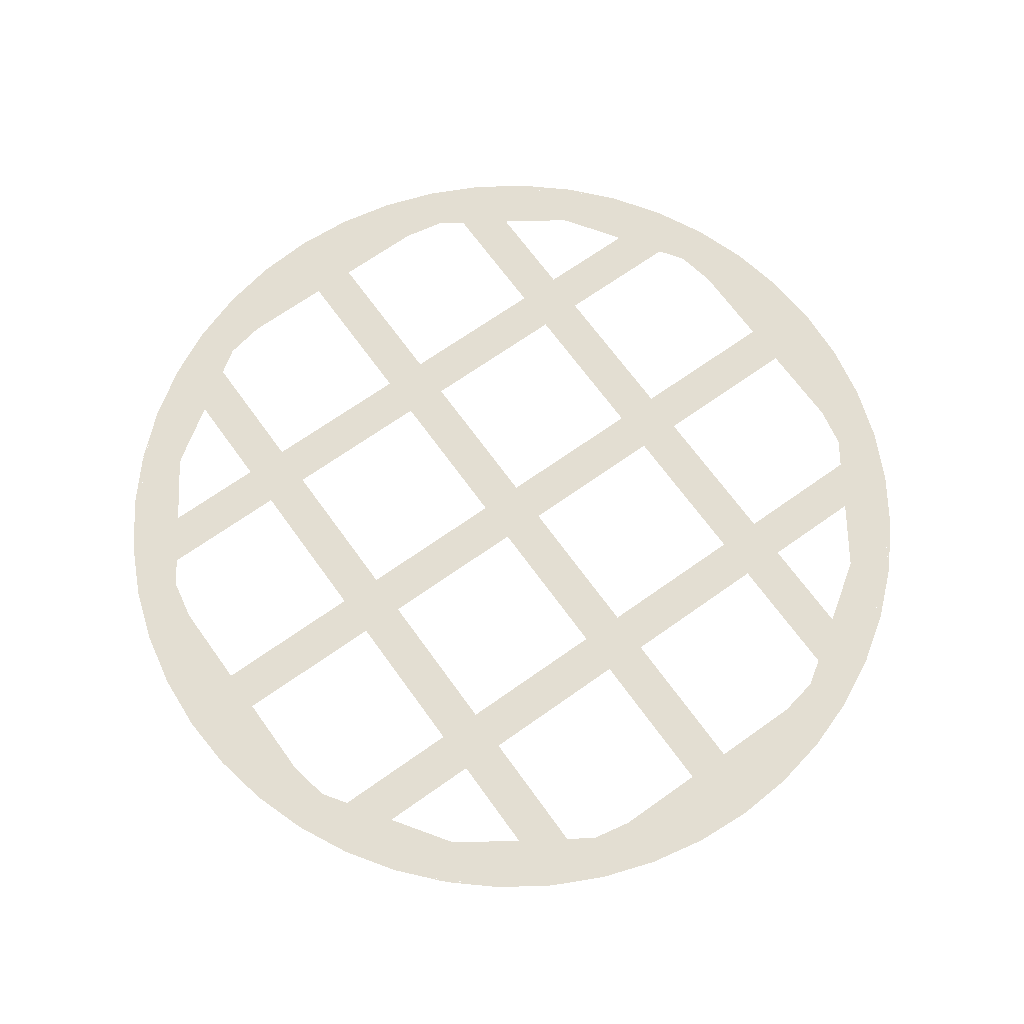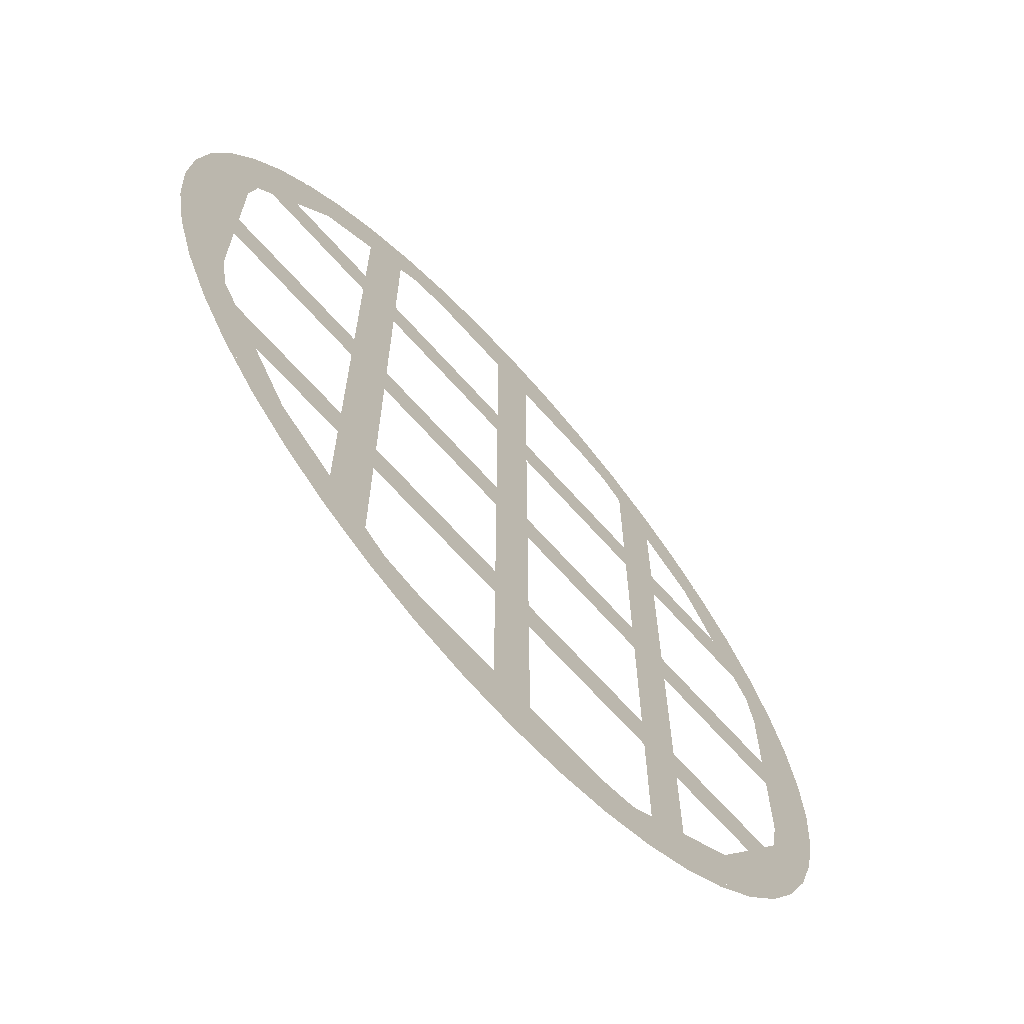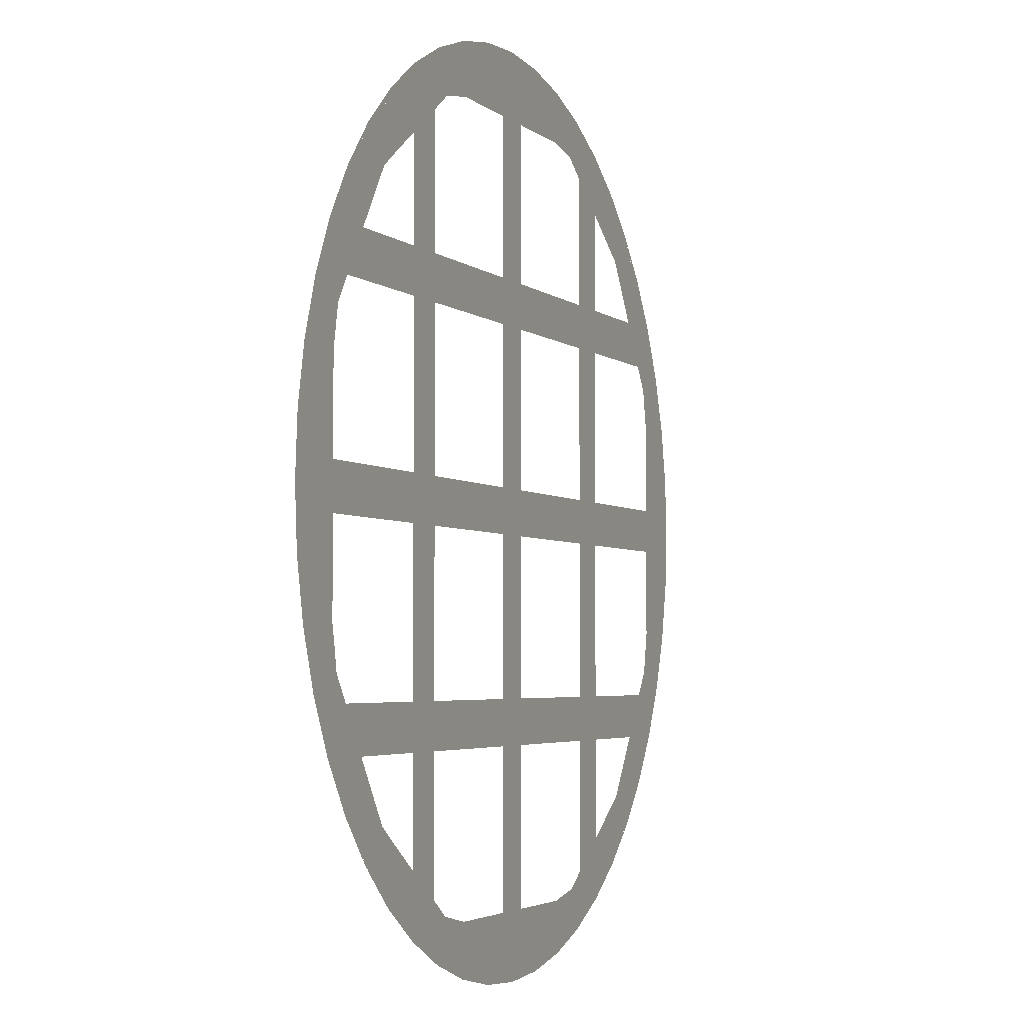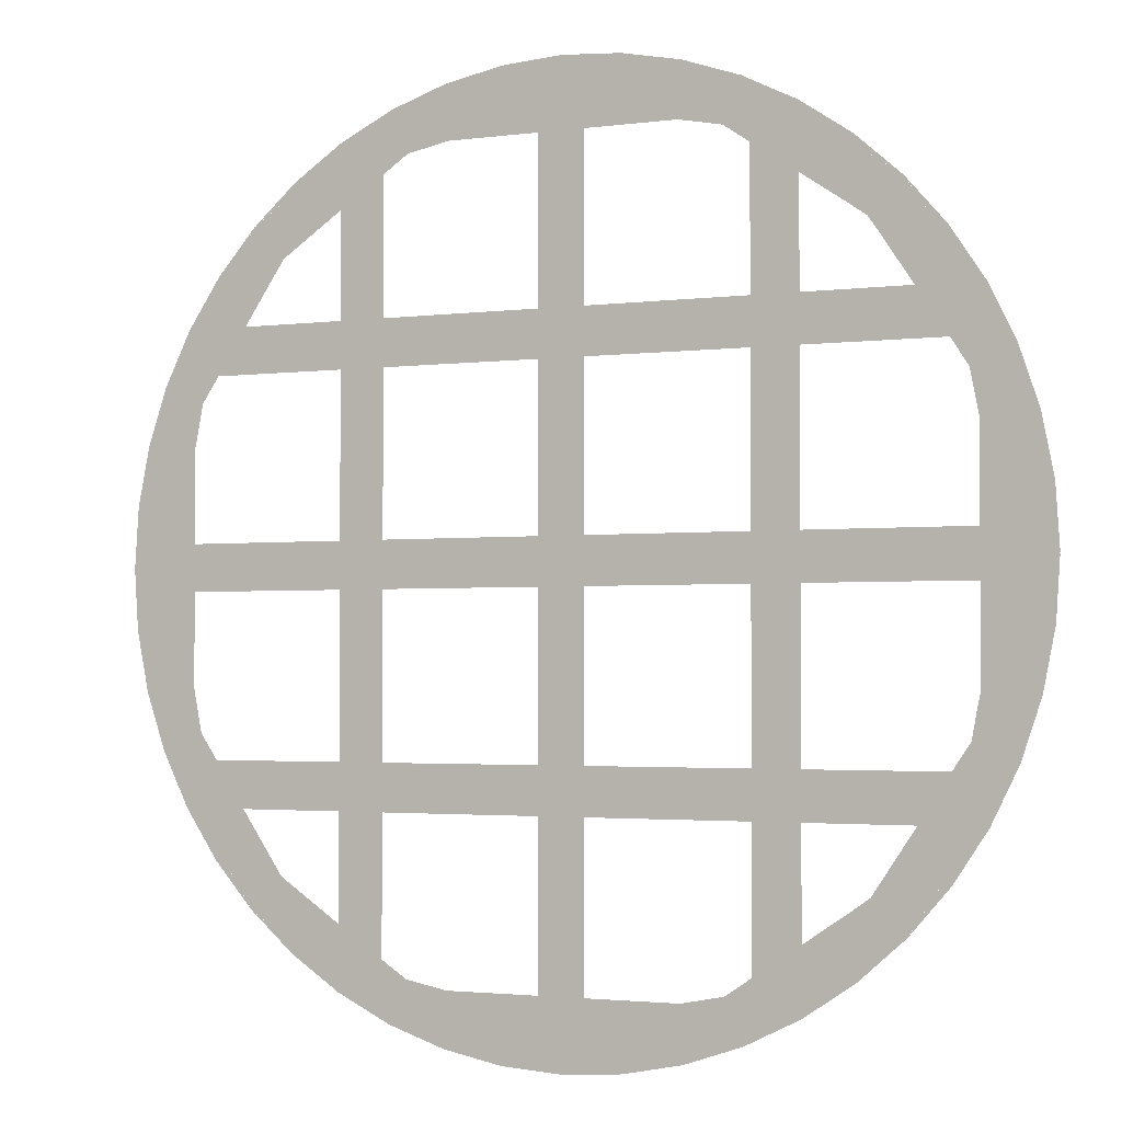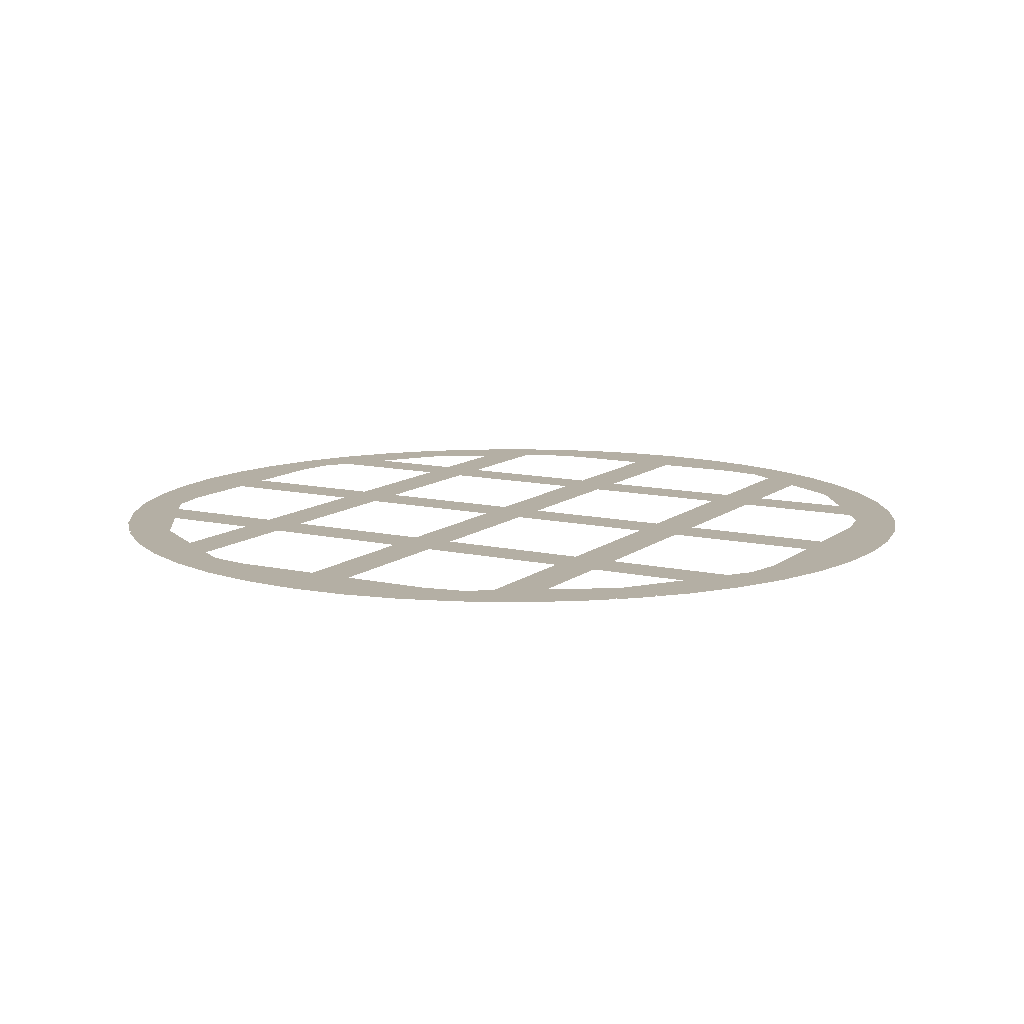
<metadata>
{"format":"obj","ext":"obj","renderer":"f3d","projection":"perspective","resolution":1024,"background":"white","views":[{"elev":67.6,"azim":144.4,"up":"+Y"},{"elev":-67.5,"azim":-48.3,"up":"+Z"},{"elev":-3.5,"azim":112.8,"up":"+Z"},{"elev":-2.3,"azim":25.7,"up":"+Z"},{"elev":11.3,"azim":-60.6,"up":"+Y"}]}
</metadata>
<code>
v 0.5 0 0
v 0.4957 0 0.06525
v 0.4829 0 0.1294
v 0.462 0 0.1913
v 0.4619 0 -0.1913
v 0.4829 0 -0.1294
v 0.4957 0 -0.06527
v 0.5 0 5e-06
v 0.3536 0 -0.3536
v 0.3967 0 -0.3044
v 0.433 0 -0.25
v 0.462 0 -0.1913
v 0.1913 0 -0.4619
v 0.25 0 -0.433
v 0.3044 0 -0.3967
v 0.3536 0 -0.3536
v 0 0 -0.5
v 0.06525 0 -0.4957
v 0.1294 0 -0.4829
v 0.1913 0 -0.462
v -0.1913 0 -0.4619
v -0.1294 0 -0.4829
v -0.06527 0 -0.4957
v 5e-06 0 -0.5
v -0.3536 0 -0.3536
v -0.3044 0 -0.3967
v -0.25 0 -0.433
v -0.1913 0 -0.462
v -0.4619 0 -0.1913
v -0.433 0 -0.25
v -0.3967 0 -0.3044
v -0.3536 0 -0.3536
v 0 0 0.5
v -0.06525 0 0.4957
v -0.1294 0 0.4829
v -0.1913 0 0.462
v 0.1913 0 0.4619
v 0.1294 0 0.4829
v 0.06527 0 0.4957
v -5e-06 0 0.5
v 0.3536 0 0.3536
v 0.3044 0 0.3967
v 0.25 0 0.433
v 0.1913 0 0.462
v 0.4619 0 0.1913
v 0.433 0 0.25
v 0.3967 0 0.3044
v 0.3536 0 0.3536
v -0.5 0 0
v -0.4957 0 -0.06525
v -0.4829 0 -0.1294
v -0.462 0 -0.1913
v -0.4619 0 0.1913
v -0.4829 0 0.1294
v -0.4957 0 0.06527
v -0.5 0 -5e-06
v -0.3536 0 0.3536
v -0.3967 0 0.3044
v -0.433 0 0.25
v -0.462 0 0.1913
v -0.1913 0 0.4619
v -0.25 0 0.433
v -0.3044 0 0.3967
v -0.3536 0 0.3536
v 0 0 0.5
v 0.025 0 0.425
v 0.075 0 0.425
v 0.462 0 0.1915
v 0.425 0 0.126
v 0.425 0 0.075
v 0.5 0 0
v 0.416 0 0.172
v 0.425 0 0.126
v 0.462 0 0.1915
v 0.5 0 0
v 0.425 0 0.075
v 0.425 0 0.025
v 0.425 0 -0.025
v 0.425 0 -0.1255
v 0.462 0 -0.1915
v 0.5 0 0
v 0.425 0 -0.1255
v 0.42 0 -0.15
v 0.416 0 -0.172
v 0.462 0 -0.1915
v 0.1915 0 -0.462
v 0.3535 0 -0.3535
v 0.3 0 -0.3305
v 0.25 0 -0.364
v 0.1915 0 -0.462
v 0.126 0 -0.425
v 0.025 0 -0.425
v 0 0 -0.5
v -0.1915 0 -0.462
v 0 0 -0.5
v -0.025 0 -0.425
v -0.126 0 -0.425
v -0.425 0 0.025
v -0.425 0 0.126
v -0.5 0 0
v -0.3535 0 0.3535
v -0.364 0 0.25
v -0.3305 0 0.3
v -0.172 0 0.416
v -0.15 0 0.42
v -0.1915 0 0.462
v -0.2 0 0.397
v -0.172 0 0.416
v -0.1915 0 0.462
v -0.15 0 0.42
v -0.1255 0 0.425
v 0 0 0.5
v -0.1915 0 0.462
v -0.1255 0 0.425
v -0.025 0 0.425
v 0 0 0.5
v 0 0 0.5
v -0.025 0 0.425
v -0.025 0 0.3
v 0.025 0 0.425
v -0.025 0 0.25
v 0.025 0 0.25
v 0.025 0 0.425
v -0.025 0 0.3
v -0.025 0 0.25
v -0.025 0 0.2
v 0.025 0 0.2
v 0.025 0 0.25
v -0.025 0 0.2
v -0.025 0 0.075
v 0.025 0 0.025
v 0.025 0 0.2
v 0.025 0 0.025
v -0.025 0 0.075
v -0.025 0 0.025
v 0.025 0 -0.025
v 0.025 0 0.025
v -0.025 0 0.025
v -0.025 0 -0.025
v -0.025 0 -0.025
v -0.025 0 -0.15
v 0.025 0 -0.2
v 0.025 0 -0.025
v 0.025 0 -0.2
v -0.025 0 -0.15
v -0.025 0 -0.2
v 0.025 0 -0.25
v 0.025 0 -0.2
v -0.025 0 -0.2
v -0.025 0 -0.25
v -0.025 0 -0.25
v -0.025 0 -0.375
v 0.025 0 -0.425
v 0.025 0 -0.25
v 0 0 -0.5
v 0.025 0 -0.425
v -0.025 0 -0.375
v -0.025 0 -0.425
v -0.25 0 0.25
v -0.2 0 0.25
v -0.2 0 0.397
v -0.25 0 0.3
v -0.2 0 0.2
v -0.2 0 0.25
v -0.25 0 0.25
v -0.25 0 0.2
v -0.2 0 0.2
v -0.25 0 0.2
v -0.25 0 0.075
v -0.25 0 0.025
v -0.2 0 0.025
v -0.2 0 0.2
v -0.25 0 0.075
v -0.2 0 -0.025
v -0.2 0 0.025
v -0.25 0 0.025
v -0.25 0 -0.025
v -0.2 0 -0.025
v -0.25 0 -0.025
v -0.25 0 -0.15
v -0.2 0 -0.025
v -0.25 0 -0.15
v -0.25 0 -0.2
v -0.2 0 -0.2
v -0.2 0 -0.25
v -0.2 0 -0.2
v -0.25 0 -0.2
v -0.25 0 -0.25
v -0.2 0 -0.3975
v -0.2 0 -0.25
v -0.25 0 -0.25
v -0.25 0 -0.364
v -0.397 0 -0.2
v -0.364 0 -0.25
v -0.25 0 -0.25
v -0.25 0 -0.2
v -0.375 0 0.2
v -0.25 0 0.2
v -0.25 0 0.25
v -0.364 0 0.25
v -0.425 0 0.025
v -0.375 0 -0.025
v -0.25 0 -0.025
v -0.25 0 0.025
v -0.5 0 0
v -0.425 0 -0.025
v -0.375 0 -0.025
v -0.425 0 0.025
v -0.2 0 0.25
v -0.15 0 0.2
v -0.025 0 0.2
v -0.025 0 0.25
v -0.15 0 0.2
v -0.2 0 0.25
v -0.2 0 0.2
v -0.2 0 0.025
v -0.15 0 -0.025
v -0.025 0 -0.025
v -0.025 0 0.025
v -0.15 0 -0.025
v -0.2 0 0.025
v -0.2 0 -0.025
v -0.025 0 -0.25
v -0.025 0 -0.2
v -0.15 0 -0.25
v -0.2 0 -0.25
v -0.15 0 -0.25
v -0.025 0 -0.2
v -0.2 0 -0.2
v 0.25 0 0.364
v 0.2 0 0.3
v 0.2 0 0.25
v 0.25 0 0.25
v 0.25 0 0.2
v 0.25 0 0.25
v 0.2 0 0.25
v 0.2 0 0.2
v 0.2 0 0.2
v 0.2 0 0.075
v 0.25 0 0.025
v 0.25 0 0.2
v 0.25 0 0.025
v 0.2 0 0.075
v 0.2 0 0.025
v 0.2 0 0.025
v 0.2 0 -0.025
v 0.25 0 -0.025
v 0.25 0 0.025
v 0.25 0 -0.2
v 0.25 0 -0.025
v 0.2 0 -0.025
v 0.2 0 -0.15
v 0.25 0 -0.2
v 0.2 0 -0.15
v 0.2 0 -0.2
v 0.25 0 -0.25
v 0.25 0 -0.2
v 0.2 0 -0.2
v 0.2 0 -0.25
v 0.25 0 -0.364
v 0.25 0 -0.25
v 0.2 0 -0.25
v 0.2 0 -0.375
v 0.3 0 -0.25
v 0.397 0 -0.2
v 0.25 0 -0.2
v 0.25 0 -0.25
v 0.25 0 0.25
v 0.25 0 0.2
v 0.3 0 0.2
v 0.25 0 0.25
v 0.3 0 0.2
v 0.3975 0 0.2
v 0.425 0 0.025
v 0.25 0 0.025
v 0.25 0 -0.025
v 0.3 0 -0.025
v 0.5 0 0
v 0.425 0 0.025
v 0.3 0 -0.025
v 0.425 0 -0.025
v 0.025 0 0.25
v 0.075 0 0.2
v 0.2 0 0.2
v 0.2 0 0.25
v 0.075 0 0.2
v 0.025 0 0.25
v 0.025 0 0.2
v 0.025 0 0.025
v 0.075 0 -0.025
v 0.2 0 -0.025
v 0.2 0 0.025
v 0.075 0 -0.025
v 0.025 0 0.025
v 0.025 0 -0.025
v 0.025 0 -0.2
v 0.075 0 -0.25
v 0.2 0 -0.25
v 0.2 0 -0.2
v 0.075 0 -0.25
v 0.025 0 -0.2
v 0.025 0 -0.25
v 0.1915 0 0.462
v 0 0 0.5
v 0.075 0 0.425
v 0.1255 0 0.425
v 0.1915 0 0.462
v 0.1255 0 0.425
v 0.172 0 0.416
v 0.2 0 0.397
v 0.1915 0 0.462
v 0.172 0 0.416
v 0.3535 0 0.3535
v 0.1915 0 0.462
v 0.2 0 0.397
v 0.25 0 0.364
v 0.25 0 0.364
v 0.2 0 0.397
v 0.2 0 0.3
v 0.364 0 0.25
v 0.25 0 0.25
v 0.3975 0 0.2
v 0.416 0 0.172
v 0.462 0 0.1915
v 0.3975 0 0.2
v 0.3535 0 0.3535
v 0.25 0 0.364
v 0.3 0 0.3305
v 0.3535 0 0.3535
v 0.3 0 0.3305
v 0.318 0 0.318
v 0.318 0 0.318
v 0.3305 0 0.3
v 0.3535 0 0.3535
v 0.3535 0 0.3535
v 0.3305 0 0.3
v 0.364 0 0.25
v 0.3535 0 0.3535
v 0.364 0 0.25
v 0.3975 0 0.2
v 0.462 0 0.1915
v 0.397 0 -0.2
v 0.3 0 -0.25
v 0.364 0 -0.25
v 0.3535 0 -0.3535
v 0.318 0 -0.318
v 0.3 0 -0.3305
v 0.318 0 -0.318
v 0.3535 0 -0.3535
v 0.462 0 -0.1915
v 0.364 0 -0.25
v 0.416 0 -0.172
v 0.397 0 -0.2
v 0.364 0 -0.25
v 0.462 0 -0.1915
v 0.126 0 -0.425
v 0.1915 0 -0.462
v 0.172 0 -0.416
v 0.2 0 -0.397
v 0.172 0 -0.416
v 0.1915 0 -0.462
v 0.2 0 -0.397
v 0.1915 0 -0.462
v 0.25 0 -0.364
v 0.2 0 -0.375
v 0.2 0 -0.397
v 0.25 0 -0.364
v -0.1915 0 -0.462
v -0.126 0 -0.425
v -0.172 0 -0.416
v -0.172 0 -0.416
v -0.2 0 -0.3975
v -0.1915 0 -0.462
v -0.1915 0 -0.462
v -0.2 0 -0.3975
v -0.25 0 -0.364
v -0.3535 0 -0.3535
v -0.3535 0 -0.3535
v -0.25 0 -0.364
v -0.318 0 -0.318
v -0.3535 0 -0.3535
v -0.318 0 -0.318
v -0.364 0 -0.25
v -0.3535 0 -0.3535
v -0.364 0 -0.25
v -0.397 0 -0.2
v -0.462 0 -0.1915
v -0.462 0 -0.1915
v -0.397 0 -0.2
v -0.416 0 -0.172
v -0.416 0 -0.172
v -0.425 0 -0.1255
v -0.462 0 -0.1915
v -0.425 0 -0.1255
v -0.425 0 -0.025
v -0.5 0 0
v -0.462 0 -0.1915
v -0.5 0 0
v -0.425 0 0.126
v -0.416 0 0.172
v -0.462 0 0.1915
v -0.462 0 0.1915
v -0.416 0 0.172
v -0.397 0 0.2
v -0.462 0 0.1915
v -0.397 0 0.2
v -0.364 0 0.25
v -0.462 0 0.1915
v -0.364 0 0.25
v -0.3535 0 0.3535
v -0.397 0 0.2
v -0.375 0 0.2
v -0.364 0 0.25
v -0.3535 0 0.3535
v -0.3305 0 0.3
v -0.318 0 0.318
v -0.25 0 0.364
v -0.25 0 0.3
v -0.2 0 0.397
v -0.25 0 0.364
v -0.2 0 0.397
v -0.1915 0 0.462
v -0.3535 0 0.3535
v -0.318 0 0.318
v -0.25 0 0.364
v -0.1915 0 0.462
g mesh7466999
f 1 2 3
f 3 4 1
g mesh7467001
f 5 6 7
f 7 8 5
g mesh7467003
f 9 10 11
f 11 12 9
g mesh7467005
f 13 14 15
f 15 16 13
g mesh7467007
f 17 18 19
f 19 20 17
g mesh7467009
f 21 22 23
f 23 24 21
g mesh7467011
f 25 26 27
f 27 28 25
g mesh7467013
f 29 30 31
f 31 32 29
g mesh7467015
f 33 34 35
f 35 36 33
g mesh7467017
f 37 38 39
f 39 40 37
g mesh7467019
f 41 42 43
f 43 44 41
g mesh7467021
f 45 46 47
f 47 48 45
g mesh7467023
f 49 50 51
f 51 52 49
g mesh7467025
f 53 54 55
f 55 56 53
g mesh7467027
f 57 58 59
f 59 60 57
g mesh7467029
f 61 62 63
f 63 64 61
f 65 66 67
f 68 69 70
f 70 71 68
f 72 73 74
f 75 76 77
f 78 79 80
f 80 81 78
f 82 83 84
f 84 85 82
f 86 87 88
f 88 89 86
f 90 91 92
f 92 93 90
f 94 95 96
f 96 97 94
f 98 99 100
f 101 102 103
f 104 105 106
f 107 108 109
f 110 111 112
f 112 113 110
f 114 115 116
f 117 118 119
f 119 120 117
f 121 122 123
f 123 124 121
f 125 126 127
f 127 128 125
f 129 130 131
f 131 132 129
f 133 134 135
f 136 137 138
f 138 139 136
f 140 141 142
f 142 143 140
f 144 145 146
f 147 148 149
f 149 150 147
f 151 152 153
f 153 154 151
f 155 156 157
f 157 158 155
f 159 160 161
f 161 162 159
f 163 164 165
f 165 166 163
f 167 168 169
f 170 171 172
f 172 173 170
f 174 175 176
f 176 177 174
f 178 179 180
f 181 182 183
f 183 184 181
f 185 186 187
f 187 188 185
f 189 190 191
f 191 192 189
f 193 194 195
f 195 196 193
f 197 198 199
f 199 200 197
f 201 202 203
f 203 204 201
f 205 206 207
f 207 208 205
f 209 210 211
f 211 212 209
f 213 214 215
f 216 217 218
f 218 219 216
f 220 221 222
f 223 224 225
f 226 227 228
f 228 229 226
f 230 231 232
f 232 233 230
f 234 235 236
f 236 237 234
f 238 239 240
f 240 241 238
f 242 243 244
f 245 246 247
f 247 248 245
f 249 250 251
f 251 252 249
f 253 254 255
f 256 257 258
f 258 259 256
f 260 261 262
f 262 263 260
f 264 265 266
f 266 267 264
f 268 269 270
f 271 272 273
f 274 275 276
f 276 277 274
f 278 279 280
f 280 281 278
f 282 283 284
f 284 285 282
f 286 287 288
f 289 290 291
f 291 292 289
f 293 294 295
f 296 297 298
f 298 299 296
f 300 301 302
f 303 304 305
f 305 306 303
f 307 308 309
f 310 311 312
f 313 314 315
f 315 316 313
f 317 318 319
f 320 321 322
f 323 324 325
f 326 327 328
f 329 330 331
f 332 333 334
f 335 336 337
f 338 339 340
f 340 341 338
f 342 343 344
f 345 346 347
f 348 349 350
f 350 351 348
f 352 353 354
f 354 355 352
f 356 357 358
f 359 360 361
f 362 363 364
f 365 366 367
f 368 369 370
f 371 372 373
f 374 375 376
f 376 377 374
f 378 379 380
f 381 382 383
f 384 385 386
f 386 387 384
f 388 389 390
f 391 392 393
f 394 395 396
f 396 397 394
f 398 399 400
f 400 401 398
f 402 403 404
f 405 406 407
f 408 409 410
f 411 412 413
f 414 415 416
f 417 418 419
f 420 421 422
f 423 424 425
f 425 426 423

</code>
